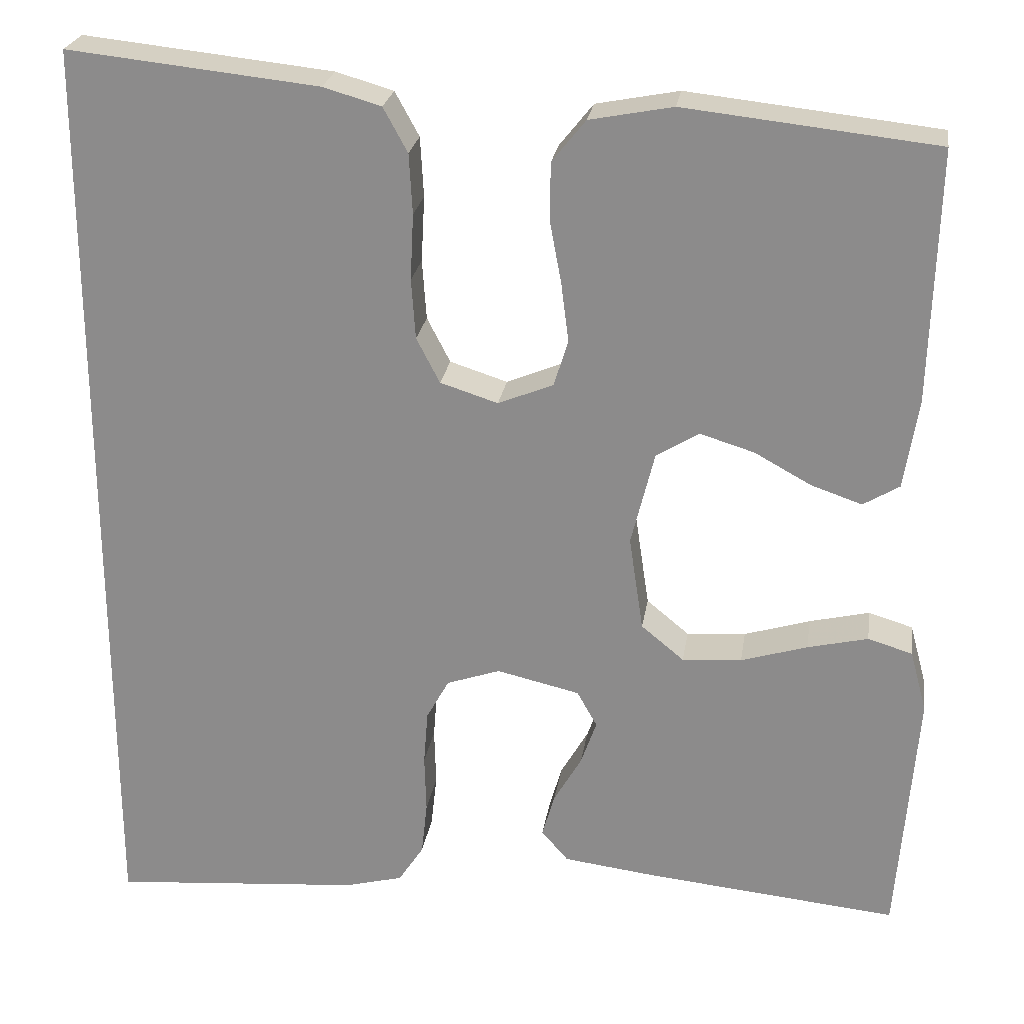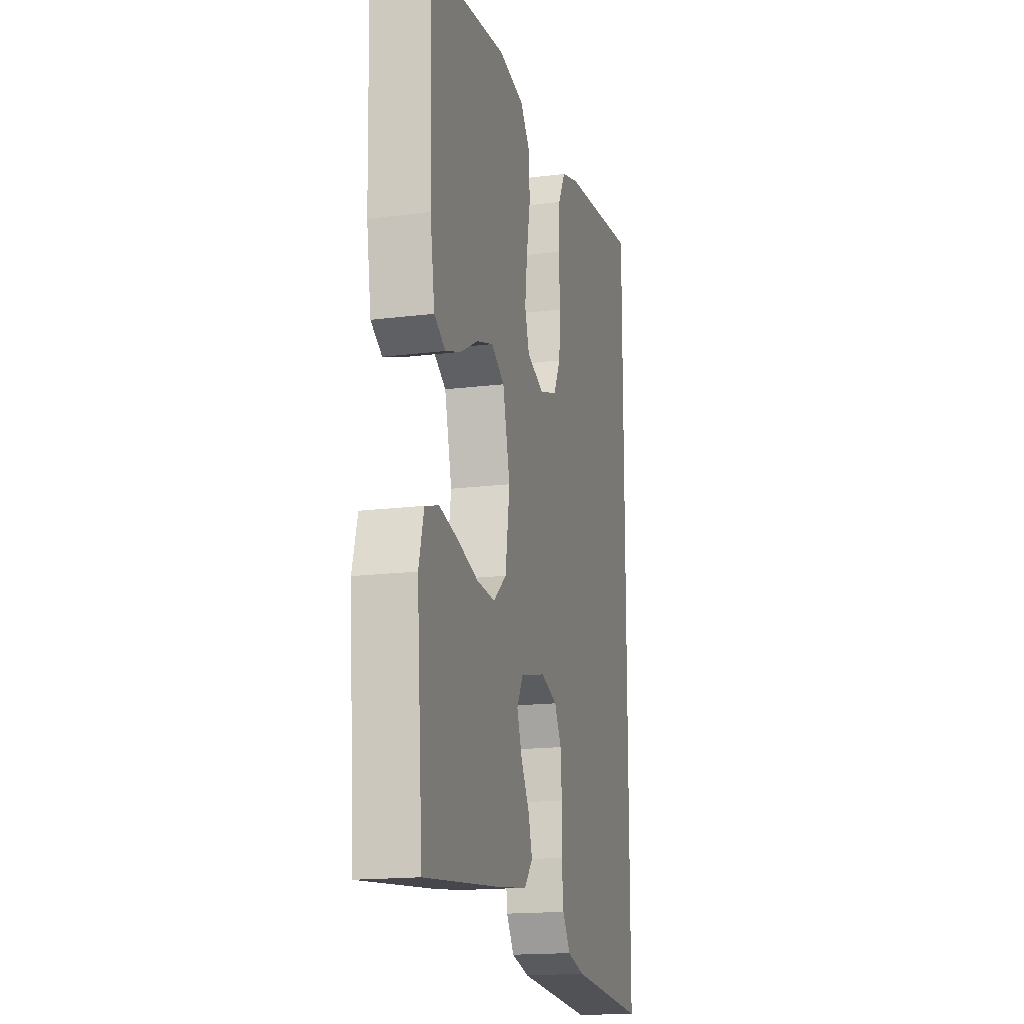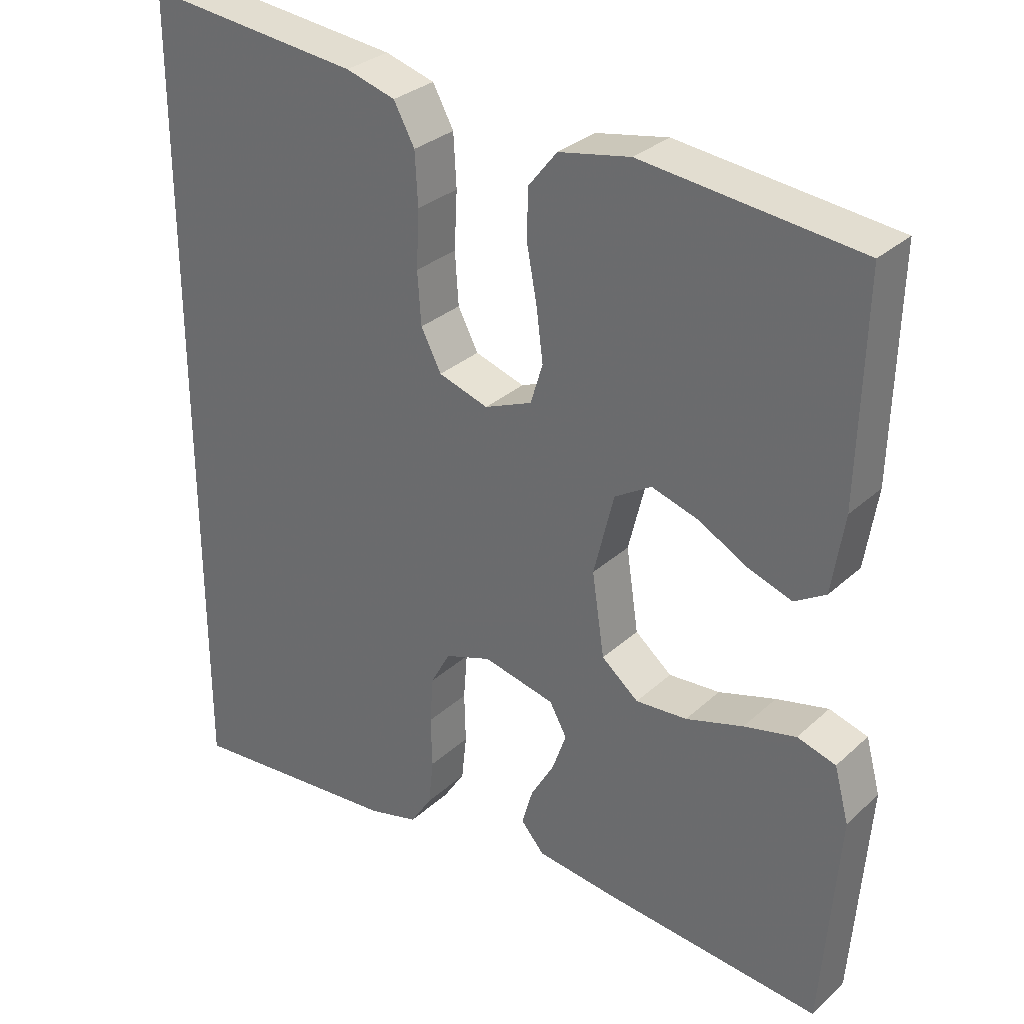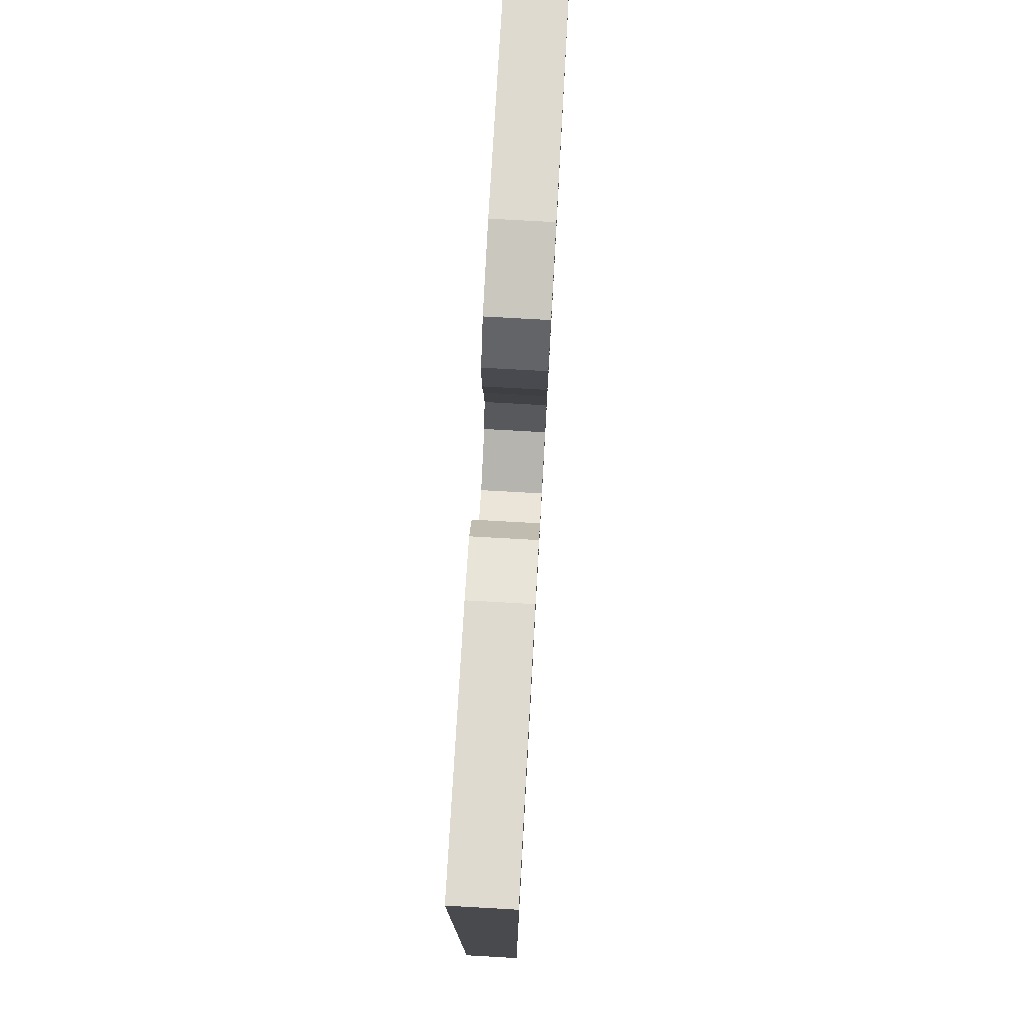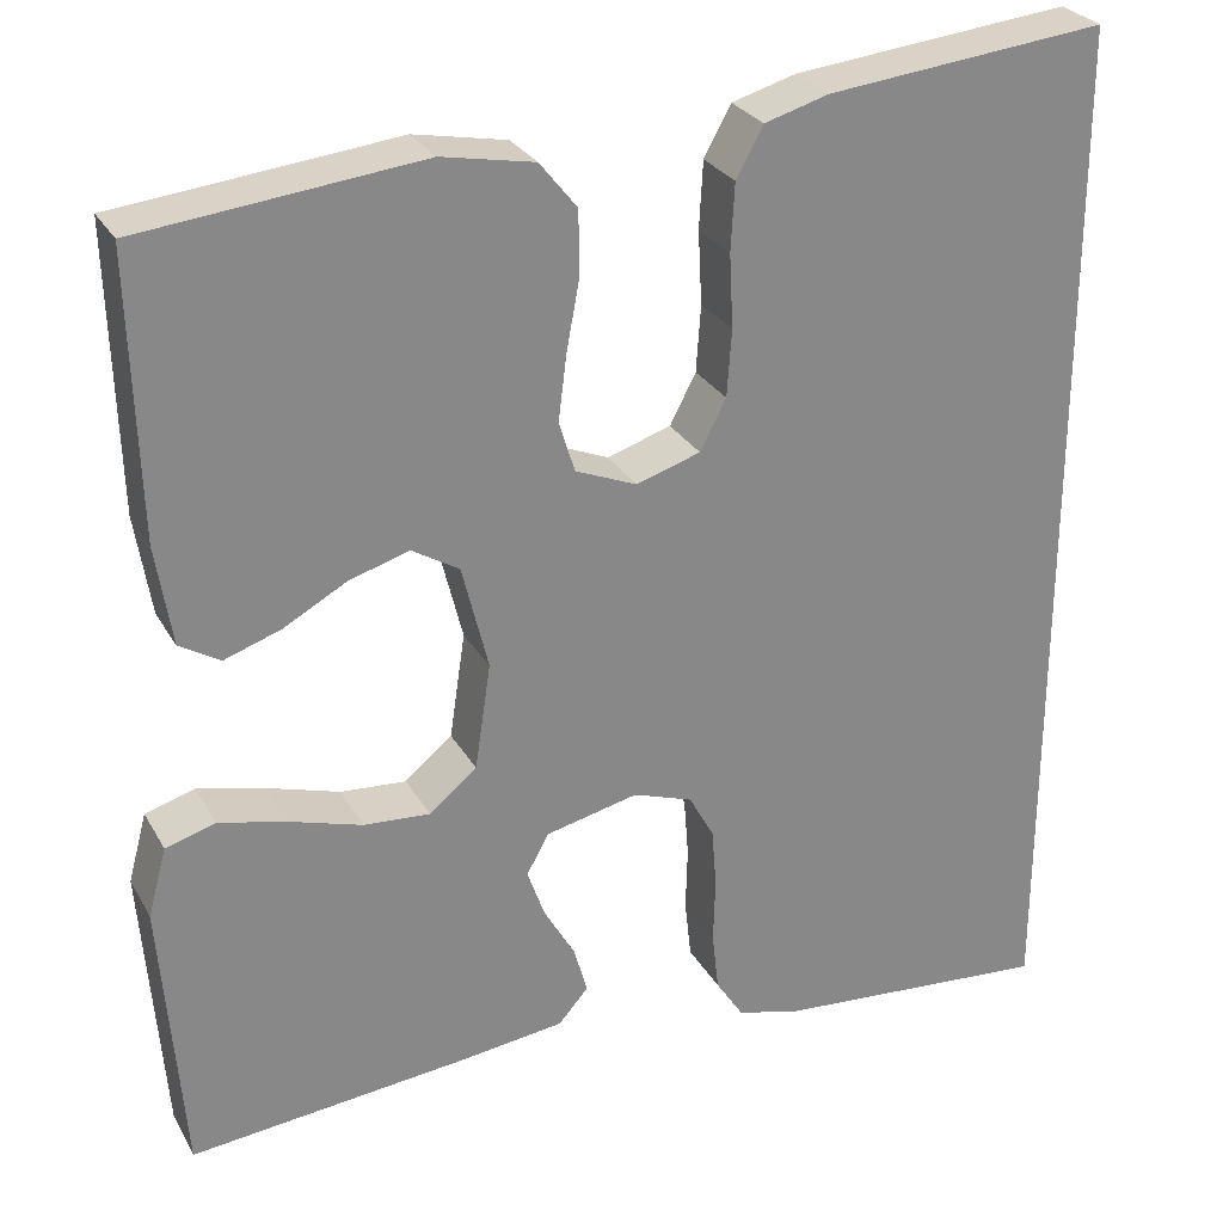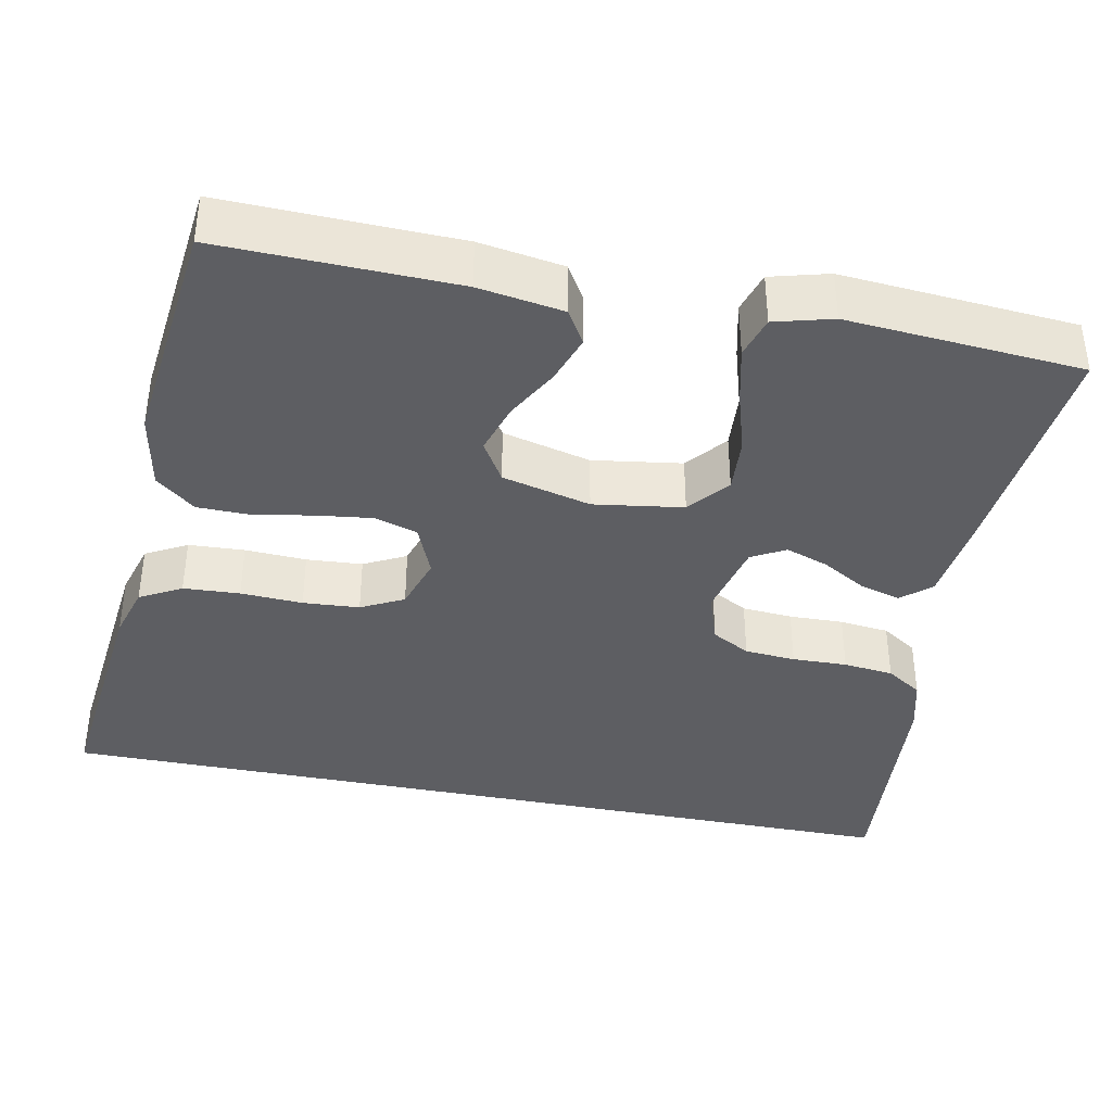
<metadata>
{"format":"obj","ext":"obj","renderer":"f3d","projection":"perspective","resolution":1024,"background":"white","views":[{"elev":24.5,"azim":8.6,"up":"+Z"},{"elev":-16.6,"azim":104.4,"up":"+Z"},{"elev":30.6,"azim":37.9,"up":"+Z"},{"elev":77.2,"azim":-86.8,"up":"+Z"},{"elev":27.7,"azim":155.9,"up":"+Z"},{"elev":-38.6,"azim":78.6,"up":"+Y"}]}
</metadata>
<code>
v 0.5 0.07 0.5
v 0.492 0.07 0.2
v 0.475 0.07 0.092
v 0.432 0.07 0.066
v 0.371 0.07 0.087
v 0.304 0.07 0.124
v 0.239 0.07 0.144
v 0.188 0.07 0.113
v 0.16 0.07 0
v 0.177 0.07 -0.114
v 0.228 0.07 -0.156
v 0.299 0.07 -0.151
v 0.378 0.07 -0.127
v 0.45 0.07 -0.11
v 0.503 0.07 -0.126
v 0.523 0.07 -0.2
v 0.5 0.07 -0.5
v 0.2 0.07 -0.47
v 0.088 0.07 -0.456
v 0.056 0.07 -0.419
v 0.071 0.07 -0.367
v 0.104 0.07 -0.31
v 0.123 0.07 -0.256
v 0.099 0.07 -0.213
v 0 0.07 -0.19
v -0.064 0.07 -0.212
v -0.091 0.07 -0.261
v -0.096 0.07 -0.326
v -0.094 0.07 -0.396
v -0.101 0.07 -0.46
v -0.131 0.07 -0.506
v -0.2 0.07 -0.524
v -0.5 0.07 -0.548
v -0.5 0.07 0.572
v -0.2 0.07 0.54
v -0.131 0.07 0.52
v -0.102 0.07 0.467
v -0.098 0.07 0.395
v -0.102 0.07 0.316
v -0.097 0.07 0.244
v -0.069 0.07 0.19
v 0 0.07 0.168
v 0.066 0.07 0.195
v 0.083 0.07 0.25
v 0.074 0.07 0.321
v 0.06 0.07 0.396
v 0.061 0.07 0.464
v 0.101 0.07 0.514
v 0.2 0.07 0.533
v 0.5 0 0.5
v 0.492 0 0.2
v 0.475 0 0.092
v 0.432 0 0.066
v 0.371 0 0.087
v 0.304 0 0.124
v 0.239 0 0.144
v 0.188 0 0.113
v 0.16 0 0
v 0.177 0 -0.114
v 0.228 0 -0.156
v 0.299 0 -0.151
v 0.378 0 -0.127
v 0.45 0 -0.11
v 0.503 0 -0.126
v 0.523 0 -0.2
v 0.5 0 -0.5
v 0.2 0 -0.47
v 0.088 0 -0.456
v 0.056 0 -0.419
v 0.071 0 -0.367
v 0.104 0 -0.31
v 0.123 0 -0.256
v 0.099 0 -0.213
v 0 0 -0.19
v -0.064 0 -0.212
v -0.091 0 -0.261
v -0.096 0 -0.326
v -0.094 0 -0.396
v -0.101 0 -0.46
v -0.131 0 -0.506
v -0.2 0 -0.524
v -0.5 0 -0.548
v -0.5 0 0.572
v -0.2 0 0.54
v -0.131 0 0.52
v -0.102 0 0.467
v -0.098 0 0.395
v -0.102 0 0.316
v -0.097 0 0.244
v -0.069 0 0.19
v 0 0 0.168
v 0.066 0 0.195
v 0.083 0 0.25
v 0.074 0 0.321
v 0.06 0 0.396
v 0.061 0 0.464
v 0.101 0 0.514
v 0.2 0 0.533
f 4 5 6
f 3 4 6
f 2 3 6
f 1 2 6
f 49 1 6
f 48 49 6
f 47 48 6
f 46 47 6
f 45 46 6
f 44 45 6 7
f 43 44 7 8
f 42 43 8 9
f 41 42 9 10
f 37 38 39
f 36 37 39
f 35 36 39
f 34 35 39
f 33 34 39
f 32 33 39
f 32 39 40
f 30 31 32
f 29 30 32
f 28 29 32
f 32 40 41
f 28 32 41
f 27 28 41
f 20 21 22
f 19 20 22
f 18 19 22
f 17 18 22
f 16 17 22
f 15 16 22
f 14 15 22
f 13 14 22
f 12 13 22
f 11 12 22 23
f 10 11 23 24
f 26 27 41
f 25 26 41 10
f 10 24 25
f 55 54 53
f 55 53 52
f 55 52 51
f 55 51 50
f 55 50 98
f 55 98 97
f 55 97 96
f 55 96 95
f 55 95 94
f 56 55 94 93
f 57 56 93 92
f 58 57 92 91
f 59 58 91 90
f 88 87 86
f 88 86 85
f 88 85 84
f 88 84 83
f 88 83 82
f 88 82 81
f 89 88 81
f 81 80 79
f 81 79 78
f 81 78 77
f 90 89 81
f 90 81 77
f 90 77 76
f 71 70 69
f 71 69 68
f 71 68 67
f 71 67 66
f 71 66 65
f 71 65 64
f 71 64 63
f 71 63 62
f 71 62 61
f 72 71 61 60
f 73 72 60 59
f 90 76 75
f 59 90 75 74
f 74 73 59
f 1 50 51 2
f 2 51 52 3
f 3 52 53 4
f 4 53 54 5
f 5 54 55 6
f 6 55 56 7
f 7 56 57 8
f 8 57 58 9
f 9 58 59 10
f 10 59 60 11
f 11 60 61 12
f 12 61 62 13
f 13 62 63 14
f 14 63 64 15
f 15 64 65 16
f 16 65 66 17
f 17 66 67 18
f 18 67 68 19
f 19 68 69 20
f 20 69 70 21
f 21 70 71 22
f 22 71 72 23
f 23 72 73 24
f 24 73 74 25
f 25 74 75 26
f 26 75 76 27
f 27 76 77 28
f 28 77 78 29
f 29 78 79 30
f 30 79 80 31
f 31 80 81 32
f 32 81 82 33
f 33 82 83 34
f 34 83 84 35
f 35 84 85 36
f 36 85 86 37
f 37 86 87 38
f 38 87 88 39
f 39 88 89 40
f 40 89 90 41
f 41 90 91 42
f 42 91 92 43
f 43 92 93 44
f 44 93 94 45
f 45 94 95 46
f 46 95 96 47
f 47 96 97 48
f 48 97 98 49
f 49 98 50 1

</code>
